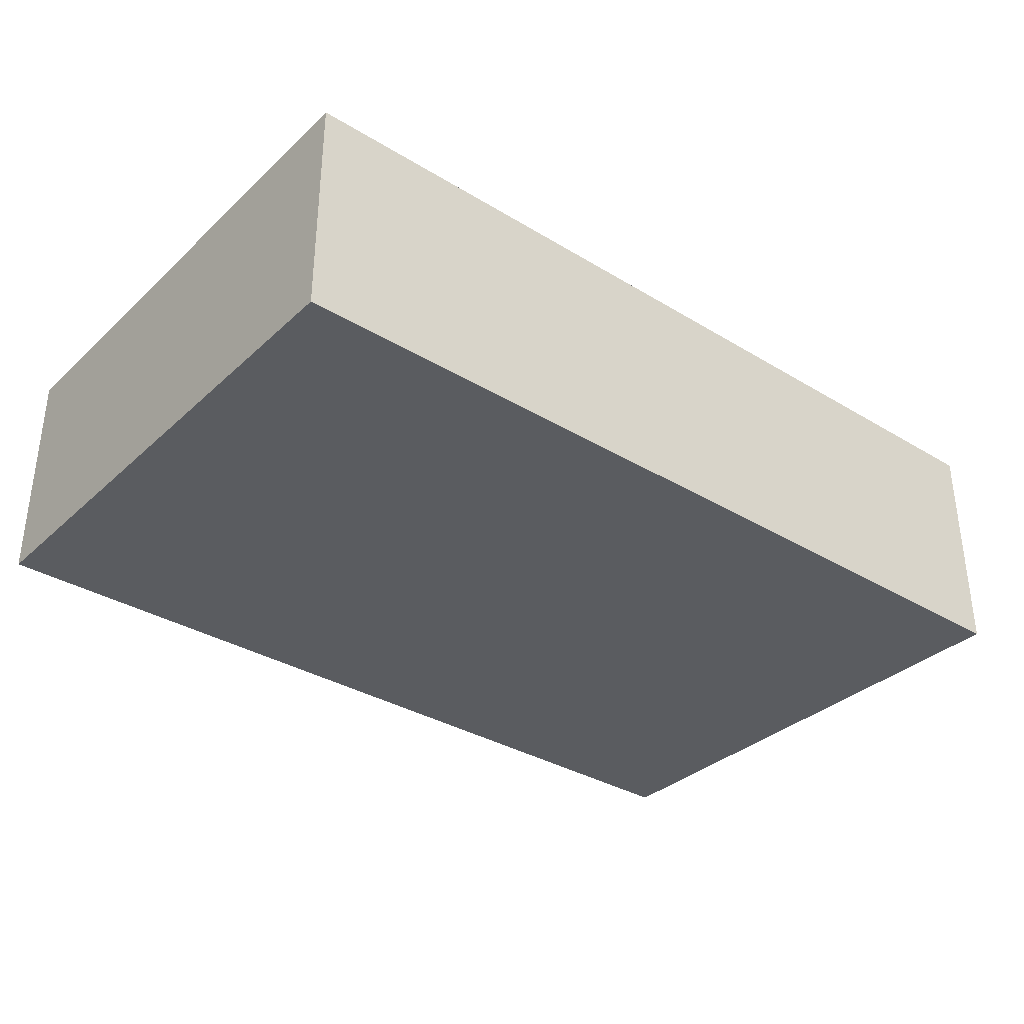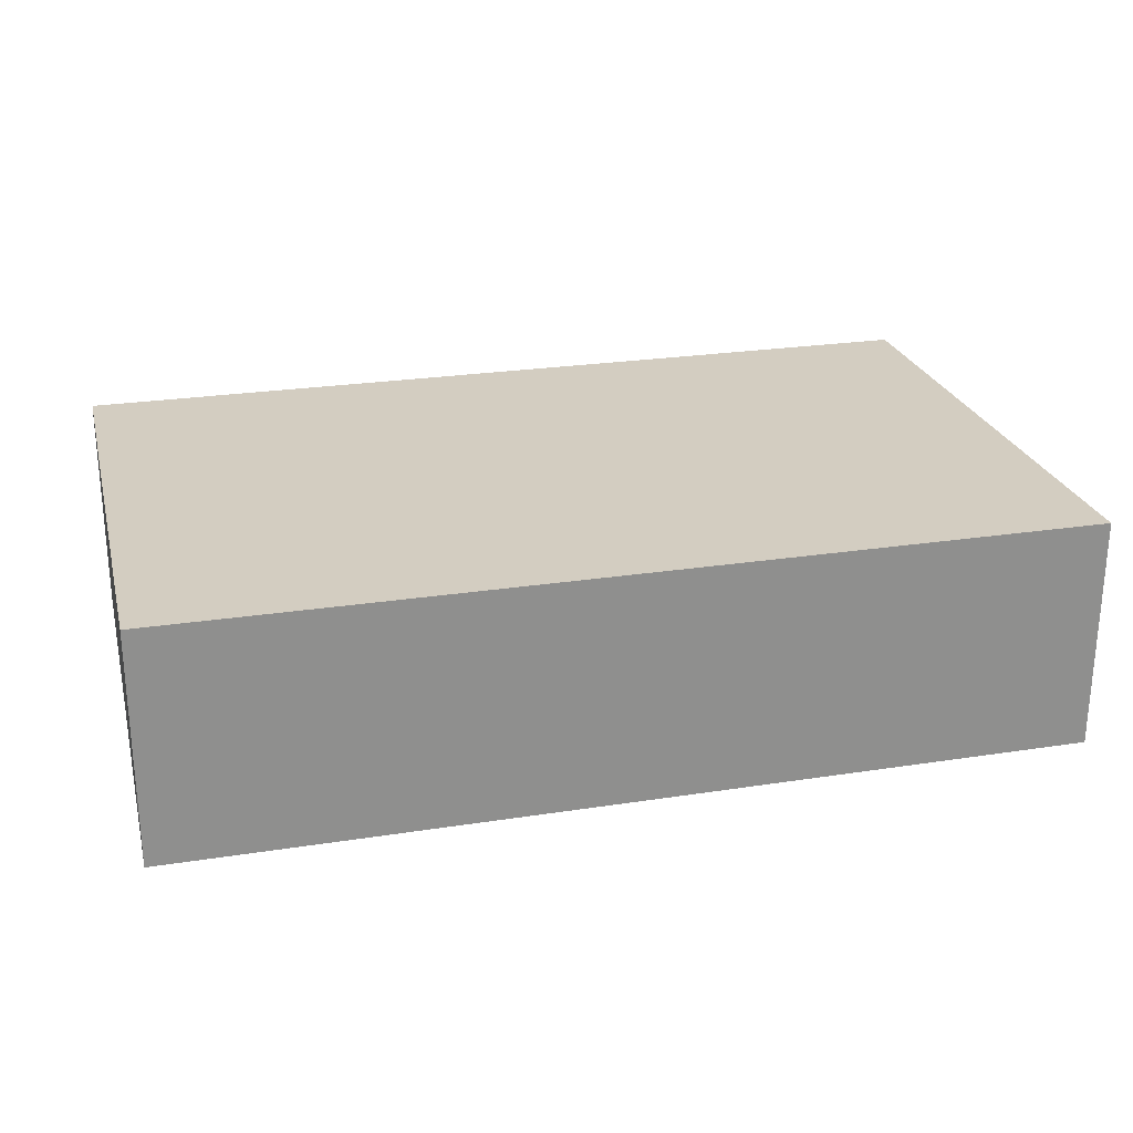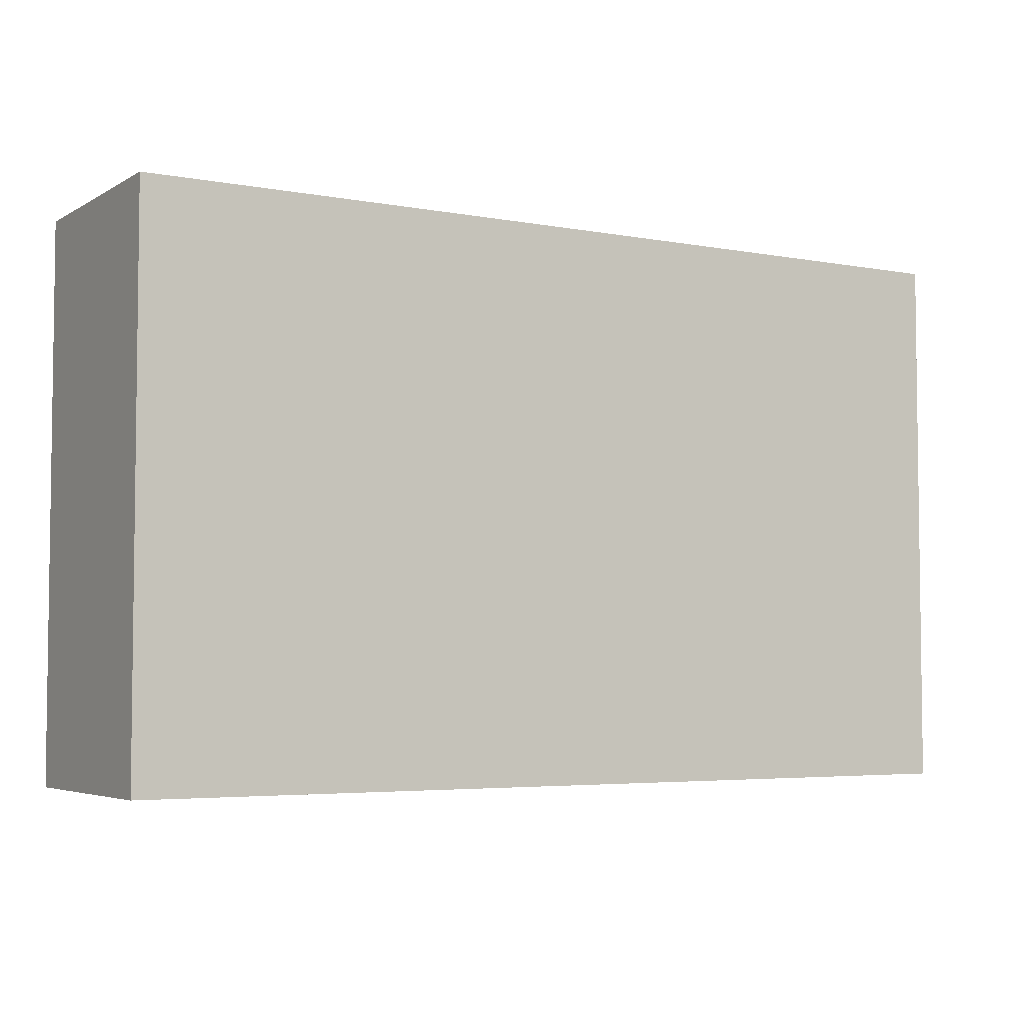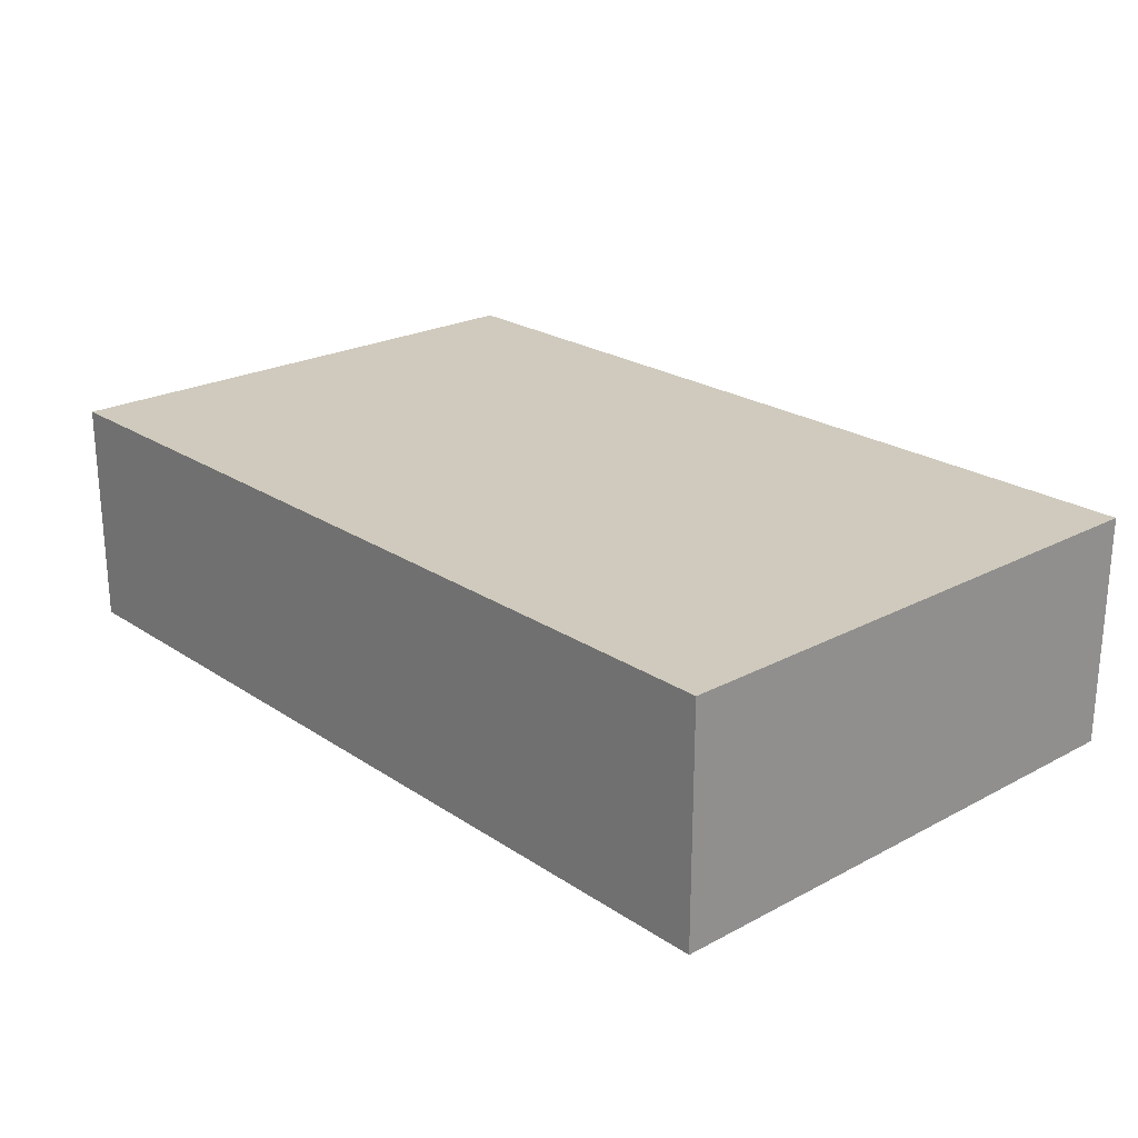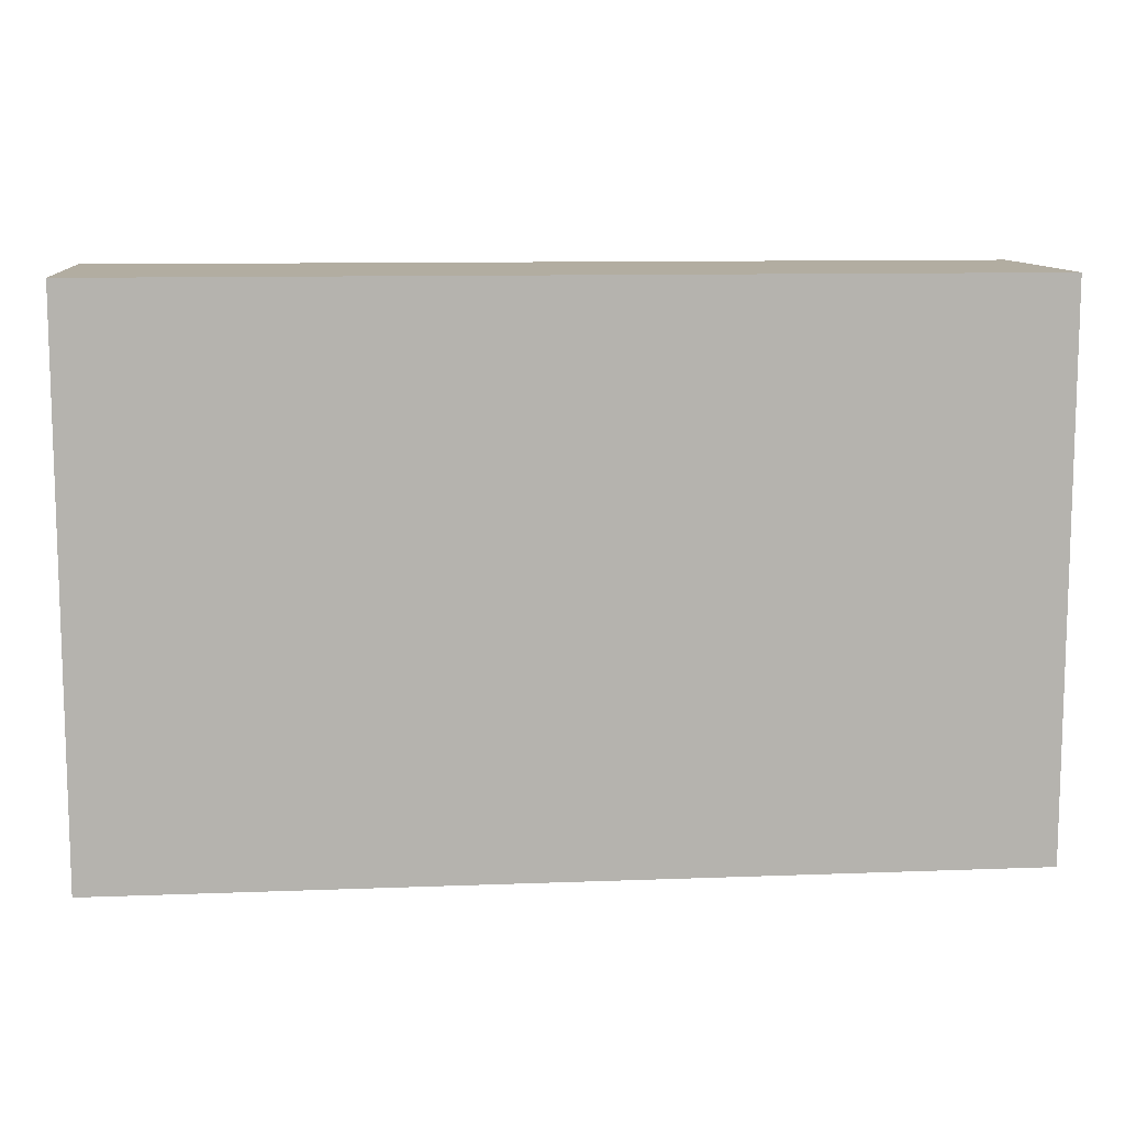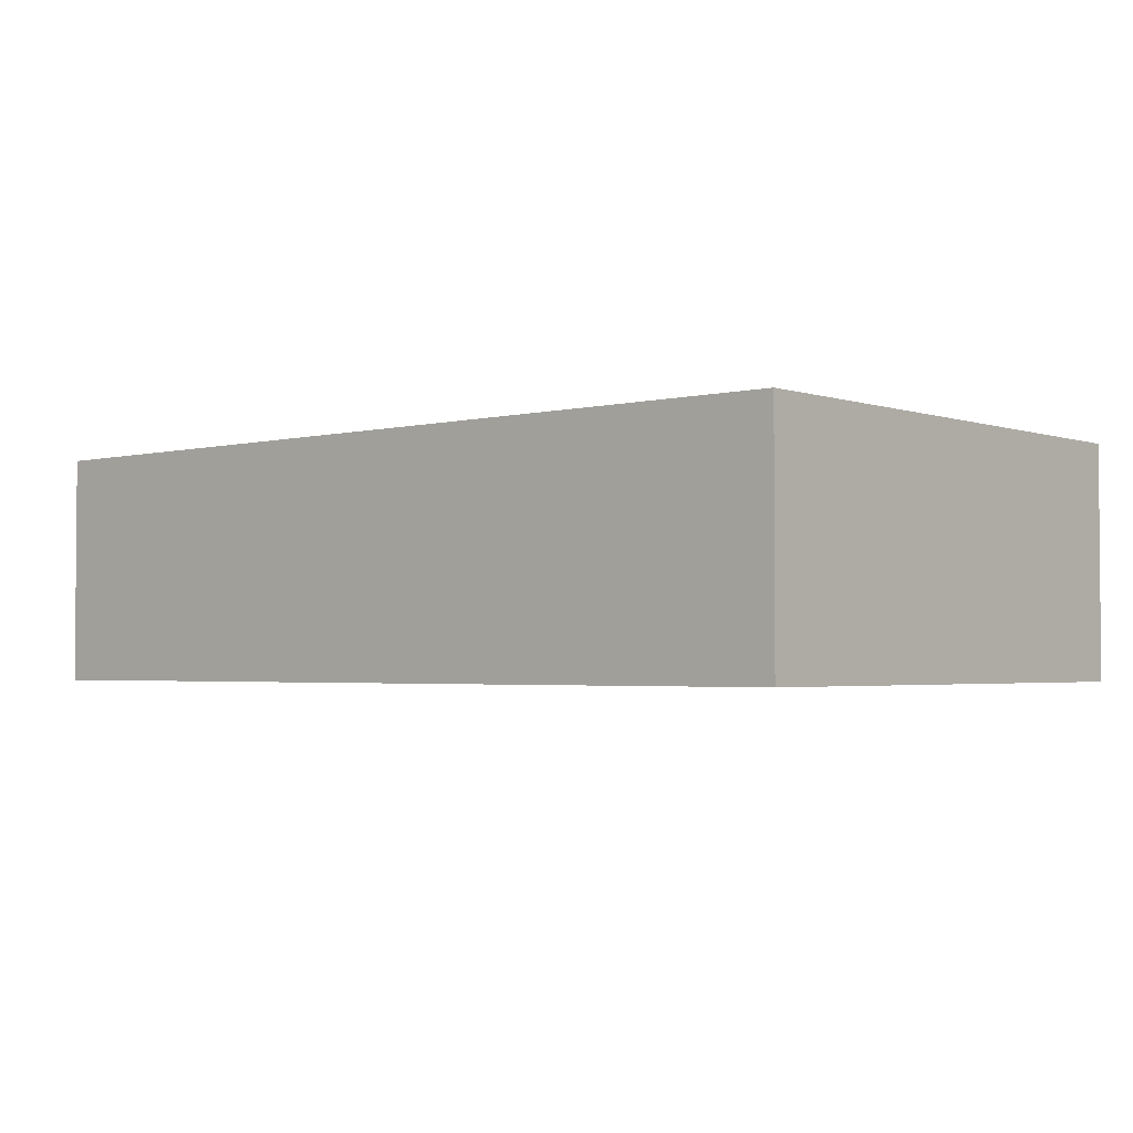
<metadata>
{"format":"obj","ext":"obj","renderer":"f3d","projection":"perspective","resolution":1024,"background":"white","views":[{"elev":-34.1,"azim":140.7,"up":"+Z"},{"elev":24.8,"azim":165.8,"up":"+Z"},{"elev":-4.5,"azim":-30.8,"up":"+Y"},{"elev":23.1,"azim":48.1,"up":"+Z"},{"elev":10.5,"azim":174.5,"up":"+Y"},{"elev":-2.6,"azim":-139.1,"up":"+Z"}]}
</metadata>
<code>
o Default
v -8 -4.441e-16 -18
v 8 0 -13.88
v -8 0 -13.88
v 8 -4.441e-16 -18
v -8 9.75 -13.88
v 8 9.75 -18
v -8 9.75 -18
v 8 9.75 -13.88
v -8 -4.441e-16 -18
v -8 9.75 -13.88
v -8 9.75 -18
v -8 0 -13.88
v 8 -4.441e-16 -18
v -8 9.75 -18
v 8 9.75 -18
v -8 -4.441e-16 -18
v 8 0 -13.88
v 8 9.75 -18
v 8 9.75 -13.88
v 8 -4.441e-16 -18
v -8 0 -13.88
v 8 9.75 -13.88
v -8 9.75 -13.88
v 8 0 -13.88
g Scene
f 1 2 3
f 1 4 2
f 5 6 7
f 5 8 6
f 9 10 11
f 9 12 10
f 13 14 15
f 13 16 14
f 17 18 19
f 17 20 18
f 21 22 23
f 21 24 22

</code>
